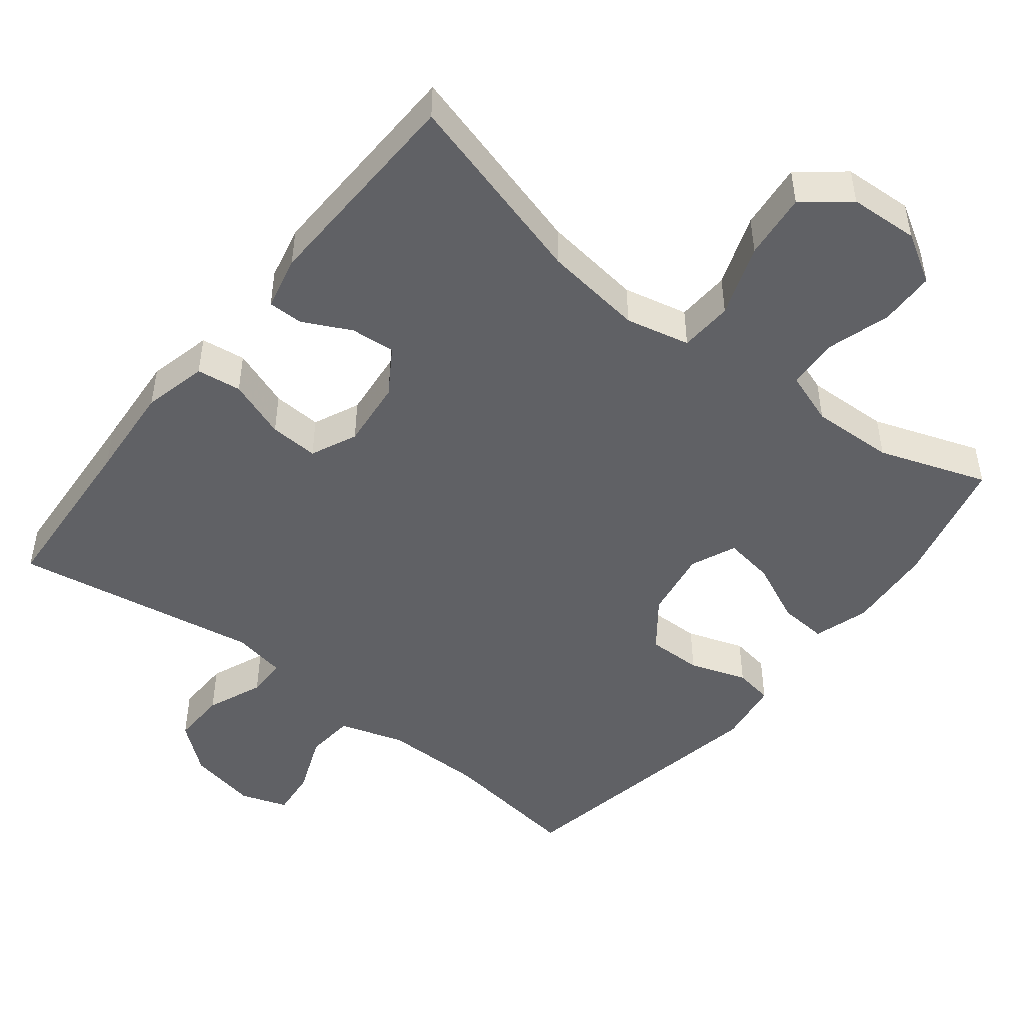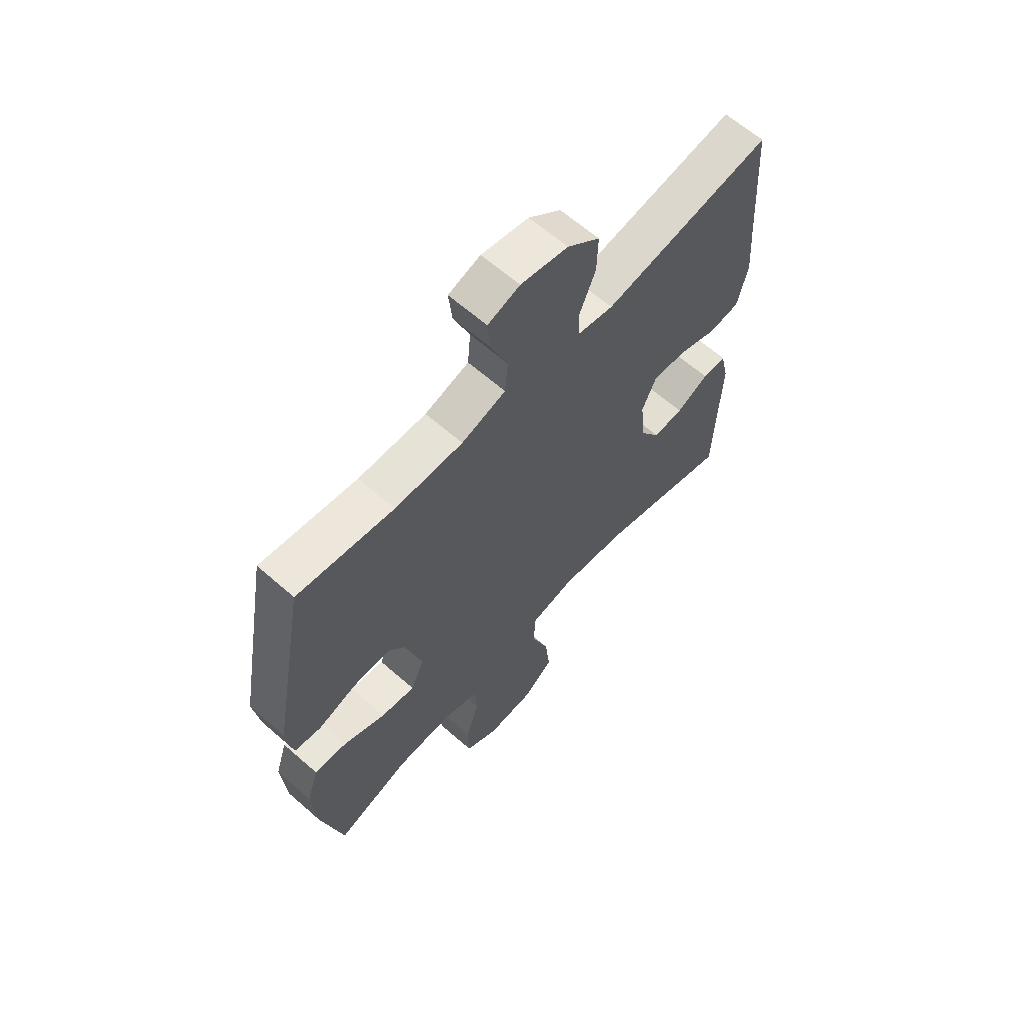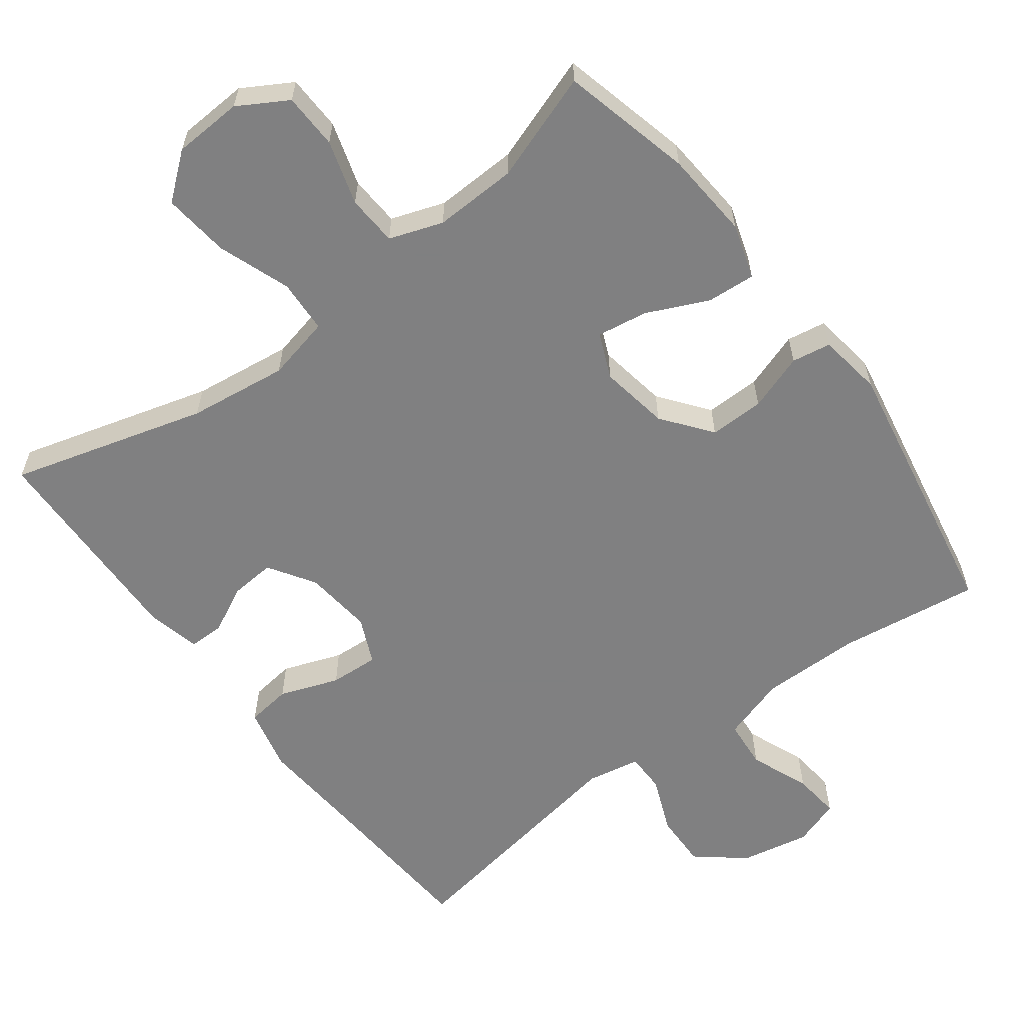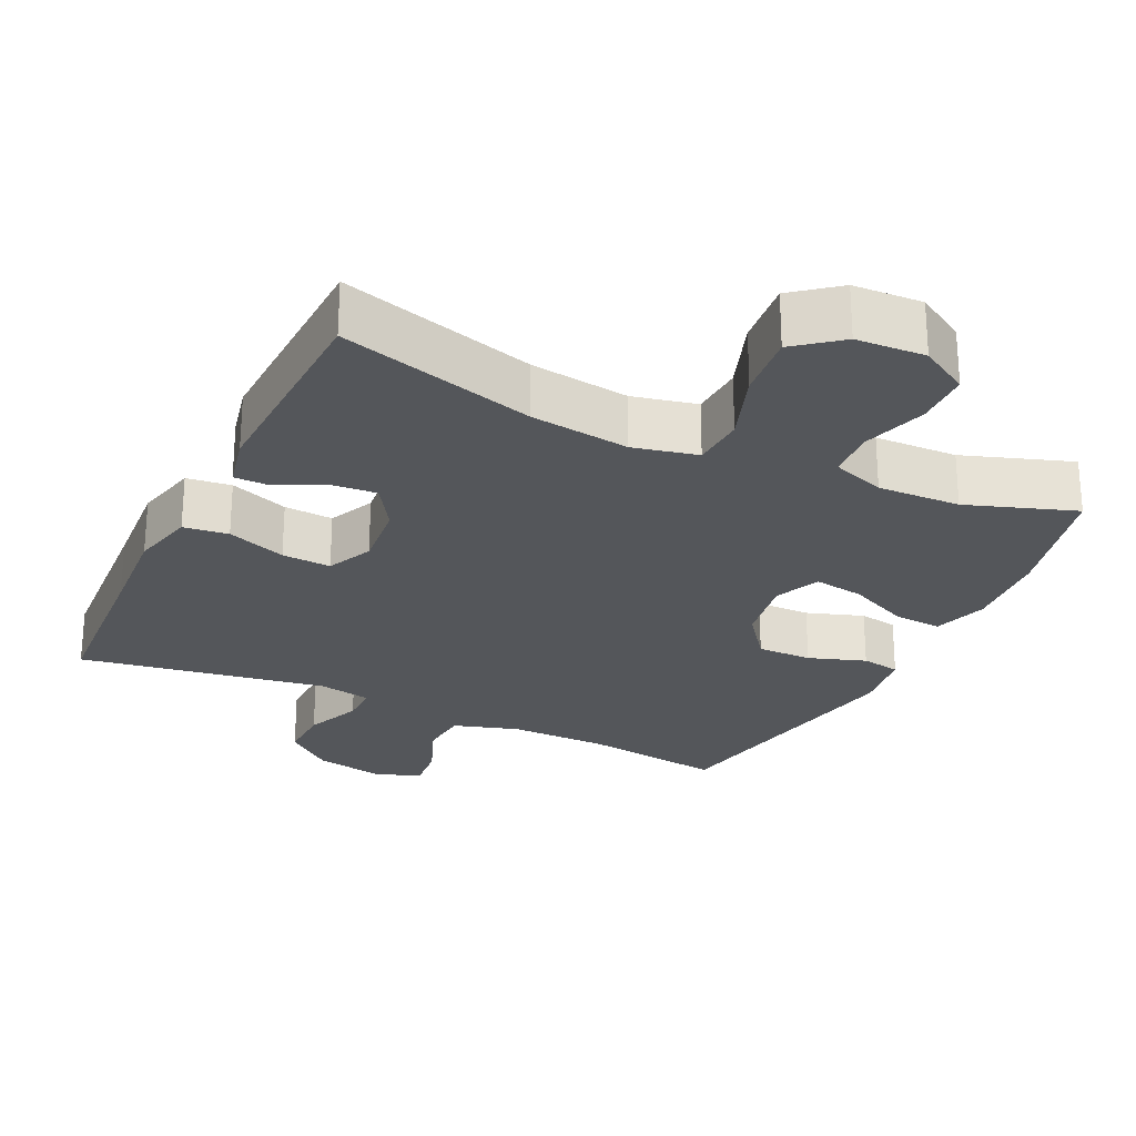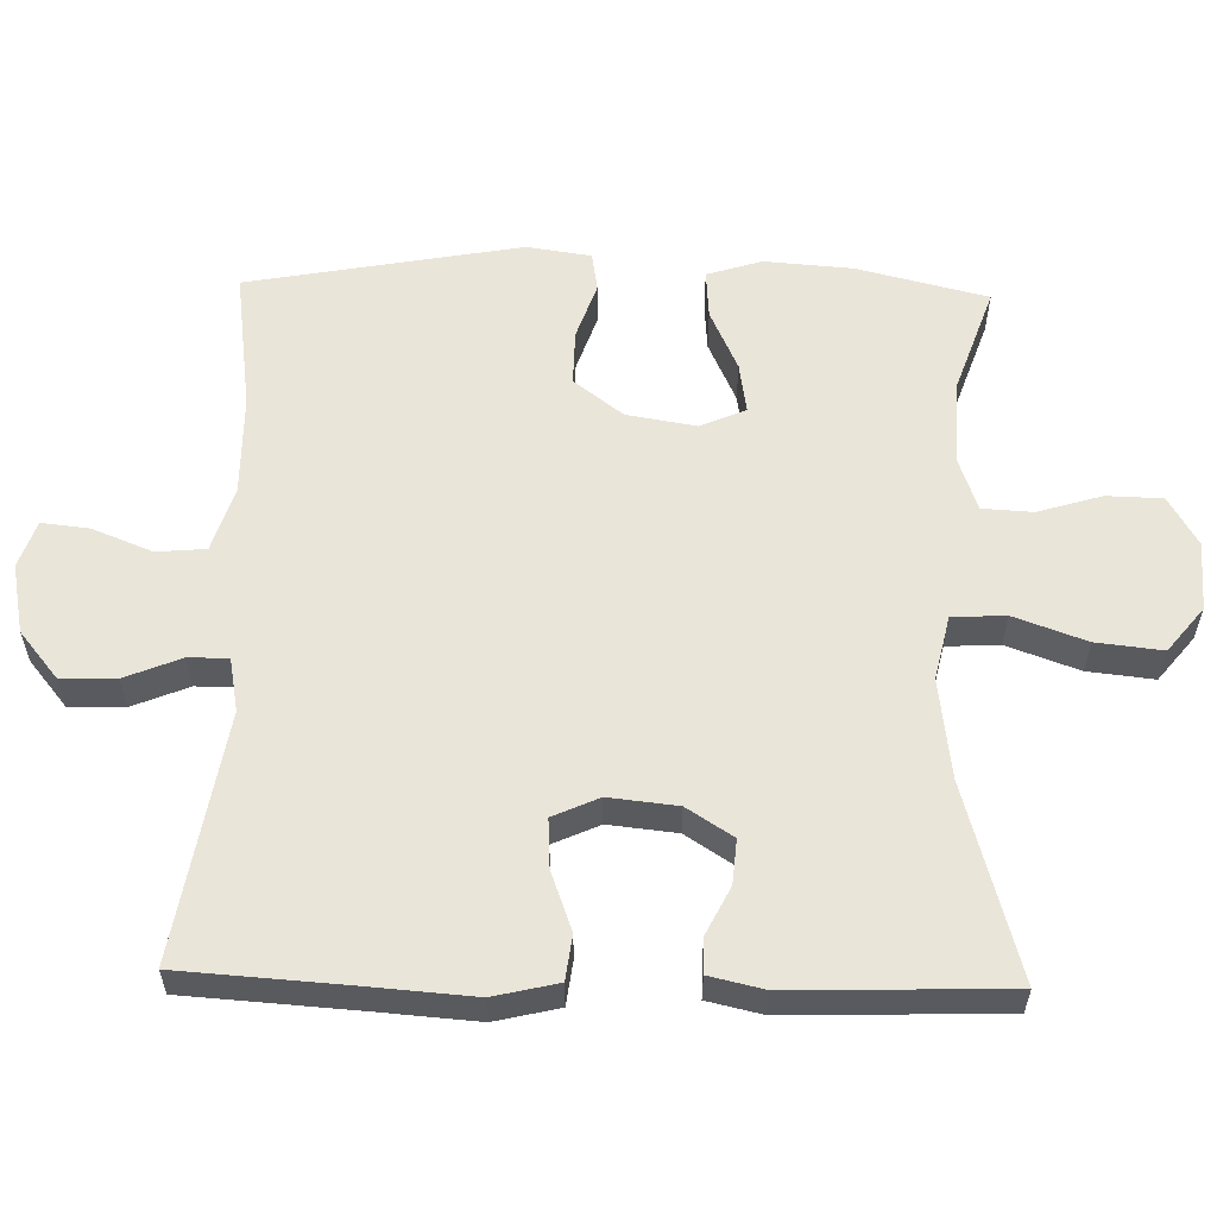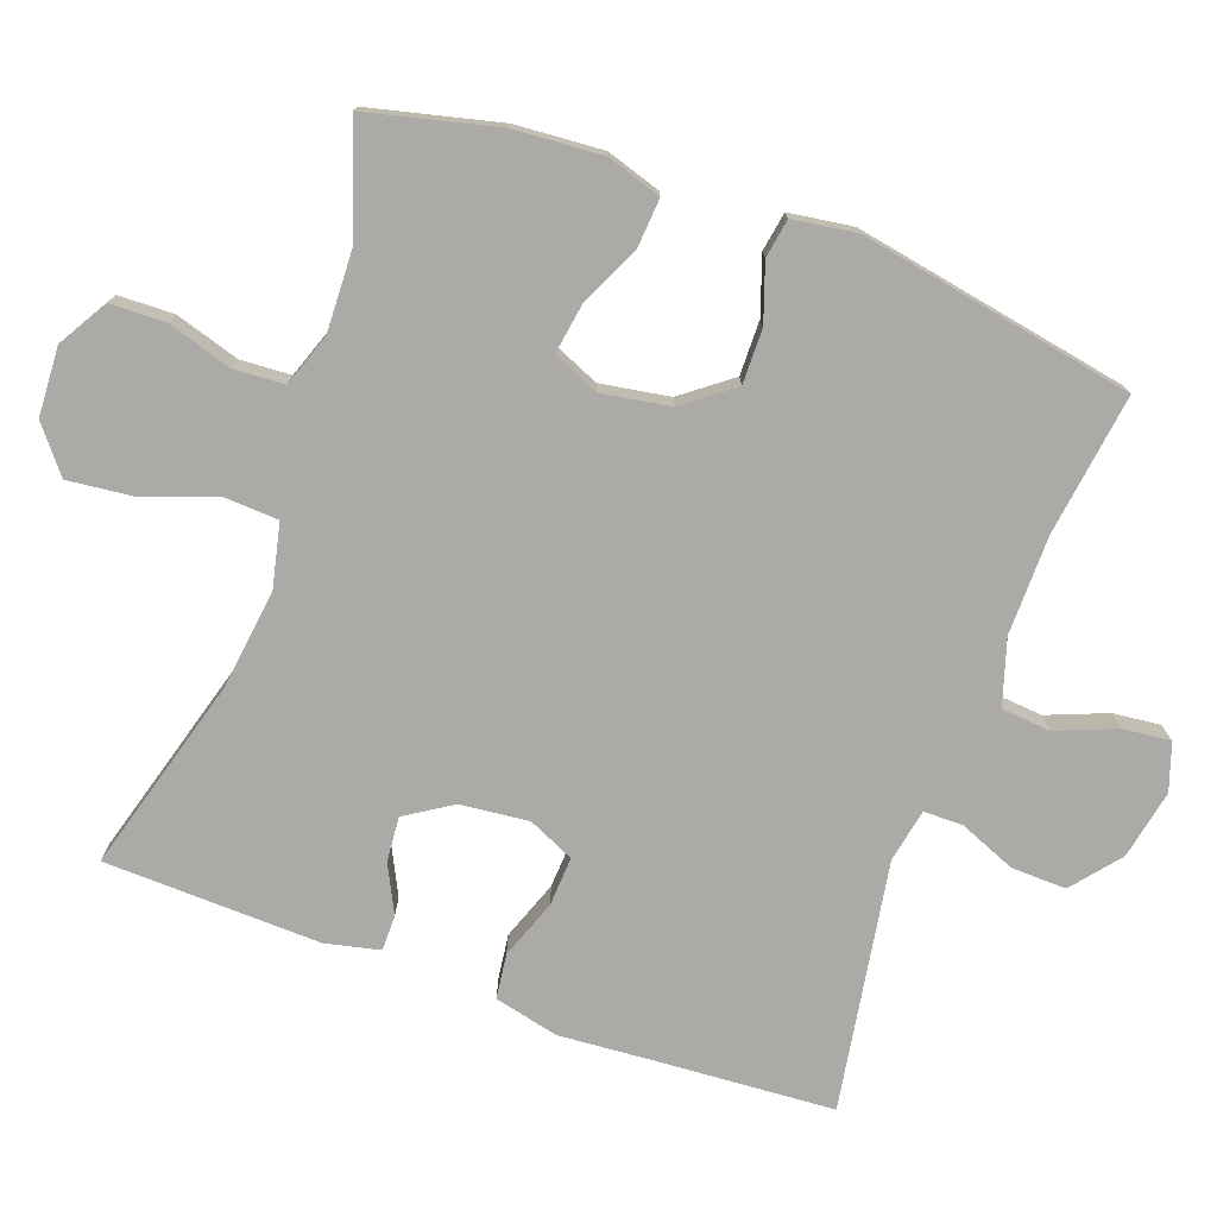
<metadata>
{"format":"obj","ext":"obj","renderer":"f3d","projection":"perspective","resolution":1024,"background":"white","views":[{"elev":-47.9,"azim":141.8,"up":"+Y"},{"elev":63.3,"azim":-48.4,"up":"+Z"},{"elev":-60.0,"azim":-143.0,"up":"+Y"},{"elev":-25.4,"azim":154.3,"up":"+Y"},{"elev":58.1,"azim":91.4,"up":"+Y"},{"elev":-75.8,"azim":-109.9,"up":"+Y"}]}
</metadata>
<code>
v 0.5 0.07 -0.5
v 0.229 0.07 -0.423
v 0.091 0.07 -0.405
v 0.002 0.07 -0.425
v -0.002 0.07 -0.499
v 0.034 0.07 -0.599
v 0.044 0.07 -0.691
v -0.018 0.07 -0.741
v -0.114 0.07 -0.746
v -0.182 0.07 -0.706
v -0.184 0.07 -0.629
v -0.157 0.07 -0.54
v -0.161 0.07 -0.47
v -0.235 0.07 -0.444
v -0.35 0.07 -0.448
v -0.5 0.07 -0.5
v -0.544 0.07 -0.319
v -0.553 0.07 -0.197
v -0.529 0.07 -0.121
v -0.462 0.07 -0.126
v -0.377 0.07 -0.165
v -0.307 0.07 -0.176
v -0.28 0.07 -0.113
v -0.296 0.07 -0.017
v -0.348 0.07 0.051
v -0.424 0.07 0.05
v -0.503 0.07 0.023
v -0.557 0.07 0.032
v -0.57 0.07 0.121
v -0.5 0.07 0.5
v -0.304 0.07 0.473
v -0.166 0.07 0.472
v -0.076 0.07 0.5
v -0.07 0.07 0.568
v -0.103 0.07 0.651
v -0.11 0.07 0.717
v -0.045 0.07 0.739
v 0.051 0.07 0.72
v 0.117 0.07 0.666
v 0.115 0.07 0.59
v 0.083 0.07 0.512
v 0.083 0.07 0.457
v 0.157 0.07 0.443
v 0.5 0.07 0.5
v 0.516 0.07 0.258
v 0.526 0.07 0.123
v 0.505 0.07 0.034
v 0.443 0.07 0.026
v 0.361 0.07 0.056
v 0.293 0.07 0.06
v 0.264 0.07 -0.004
v 0.274 0.07 -0.099
v 0.315 0.07 -0.163
v 0.377 0.07 -0.158
v 0.443 0.07 -0.125
v 0.492 0.07 -0.125
v 0.509 0.07 -0.2
v 0.5 0 -0.5
v 0.229 0 -0.423
v 0.091 0 -0.405
v 0.002 0 -0.425
v -0.002 0 -0.499
v 0.034 0 -0.599
v 0.044 0 -0.691
v -0.018 0 -0.741
v -0.114 0 -0.746
v -0.182 0 -0.706
v -0.184 0 -0.629
v -0.157 0 -0.54
v -0.161 0 -0.47
v -0.235 0 -0.444
v -0.35 0 -0.448
v -0.5 0 -0.5
v -0.544 0 -0.319
v -0.553 0 -0.197
v -0.529 0 -0.121
v -0.462 0 -0.126
v -0.377 0 -0.165
v -0.307 0 -0.176
v -0.28 0 -0.113
v -0.296 0 -0.017
v -0.348 0 0.051
v -0.424 0 0.05
v -0.503 0 0.023
v -0.557 0 0.032
v -0.57 0 0.121
v -0.5 0 0.5
v -0.304 0 0.473
v -0.166 0 0.472
v -0.076 0 0.5
v -0.07 0 0.568
v -0.103 0 0.651
v -0.11 0 0.717
v -0.045 0 0.739
v 0.051 0 0.72
v 0.117 0 0.666
v 0.115 0 0.59
v 0.083 0 0.512
v 0.083 0 0.457
v 0.157 0 0.443
v 0.5 0 0.5
v 0.516 0 0.258
v 0.526 0 0.123
v 0.505 0 0.034
v 0.443 0 0.026
v 0.361 0 0.056
v 0.293 0 0.06
v 0.264 0 -0.004
v 0.274 0 -0.099
v 0.315 0 -0.163
v 0.377 0 -0.158
v 0.443 0 -0.125
v 0.492 0 -0.125
v 0.509 0 -0.2
f 54 55 56 57
f 53 54 57 1
f 52 53 1 2
f 51 52 2 3
f 46 47 48 49
f 45 46 49 50
f 43 44 45 50
f 42 43 50 51
f 38 39 40 41
f 38 41 42
f 37 38 42
f 34 35 36 37
f 33 34 37 42
f 32 33 42 51
f 28 29 30 31
f 26 27 28 31
f 25 26 31 32
f 24 25 32 51
f 18 19 20 21
f 18 21 22
f 15 16 17 18
f 14 15 18 22
f 13 14 22 23
f 9 10 11 12
f 9 12 13
f 8 9 13
f 5 6 7 8
f 4 5 8 13
f 24 51 3 4
f 4 13 23 24
f 114 113 112 111
f 58 114 111 110
f 59 58 110 109
f 60 59 109 108
f 106 105 104 103
f 107 106 103 102
f 107 102 101 100
f 108 107 100 99
f 98 97 96 95
f 99 98 95
f 99 95 94
f 94 93 92 91
f 99 94 91 90
f 108 99 90 89
f 88 87 86 85
f 88 85 84 83
f 89 88 83 82
f 108 89 82 81
f 78 77 76 75
f 79 78 75
f 75 74 73 72
f 79 75 72 71
f 80 79 71 70
f 69 68 67 66
f 70 69 66
f 70 66 65
f 65 64 63 62
f 70 65 62 61
f 61 60 108 81
f 81 80 70 61
f 1 58 59 2
f 2 59 60 3
f 3 60 61 4
f 4 61 62 5
f 5 62 63 6
f 6 63 64 7
f 7 64 65 8
f 8 65 66 9
f 9 66 67 10
f 10 67 68 11
f 11 68 69 12
f 12 69 70 13
f 13 70 71 14
f 14 71 72 15
f 15 72 73 16
f 16 73 74 17
f 17 74 75 18
f 18 75 76 19
f 19 76 77 20
f 20 77 78 21
f 21 78 79 22
f 22 79 80 23
f 23 80 81 24
f 24 81 82 25
f 25 82 83 26
f 26 83 84 27
f 27 84 85 28
f 28 85 86 29
f 29 86 87 30
f 30 87 88 31
f 31 88 89 32
f 32 89 90 33
f 33 90 91 34
f 34 91 92 35
f 35 92 93 36
f 36 93 94 37
f 37 94 95 38
f 38 95 96 39
f 39 96 97 40
f 40 97 98 41
f 41 98 99 42
f 42 99 100 43
f 43 100 101 44
f 44 101 102 45
f 45 102 103 46
f 46 103 104 47
f 47 104 105 48
f 48 105 106 49
f 49 106 107 50
f 50 107 108 51
f 51 108 109 52
f 52 109 110 53
f 53 110 111 54
f 54 111 112 55
f 55 112 113 56
f 56 113 114 57
f 57 114 58 1

</code>
